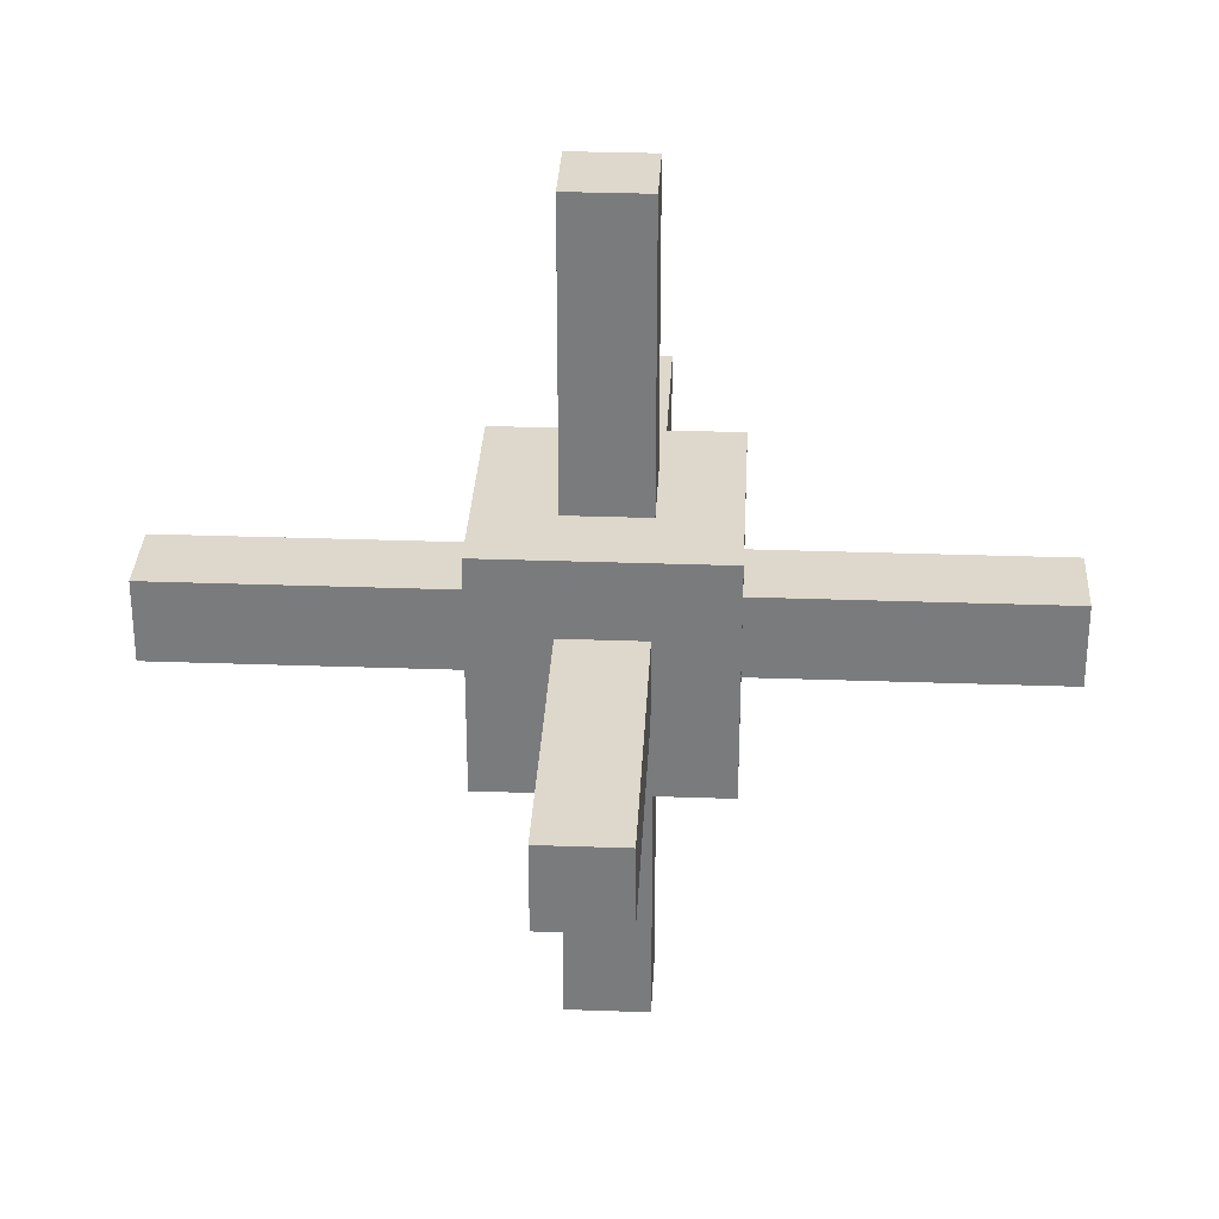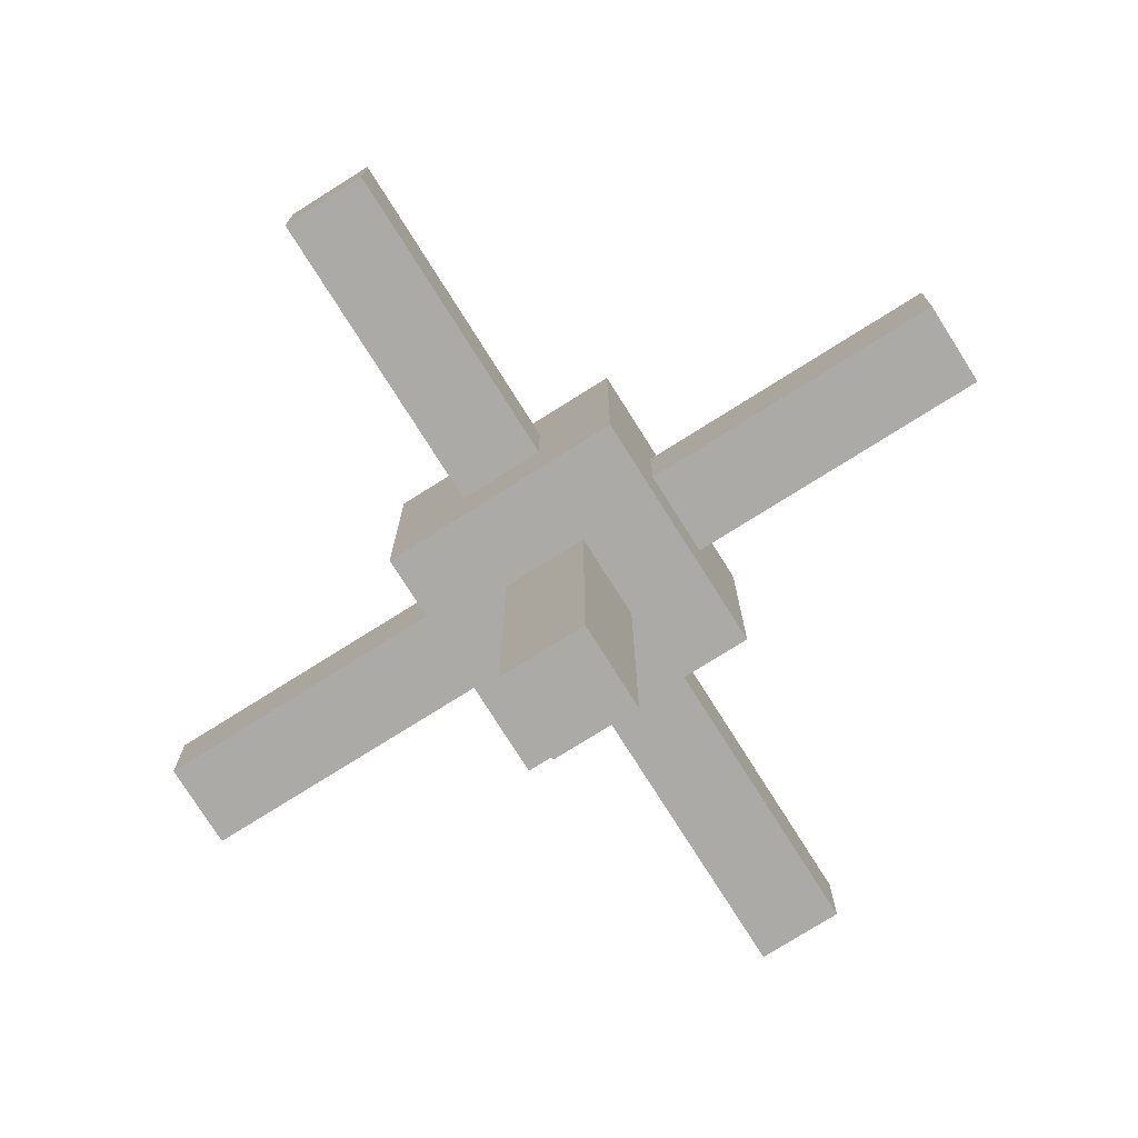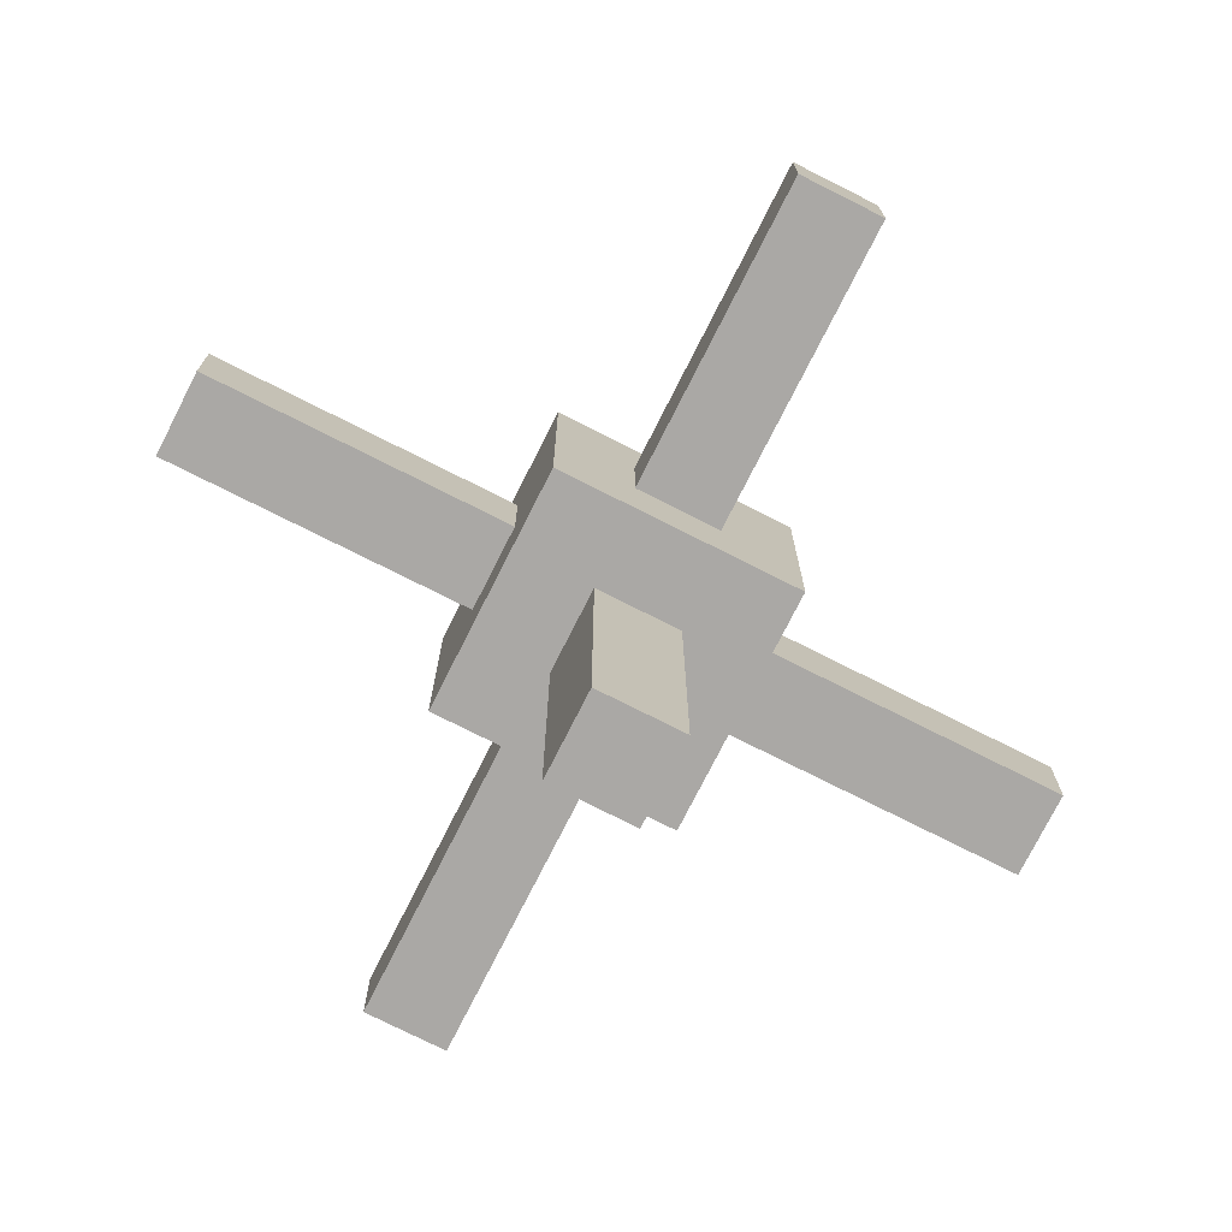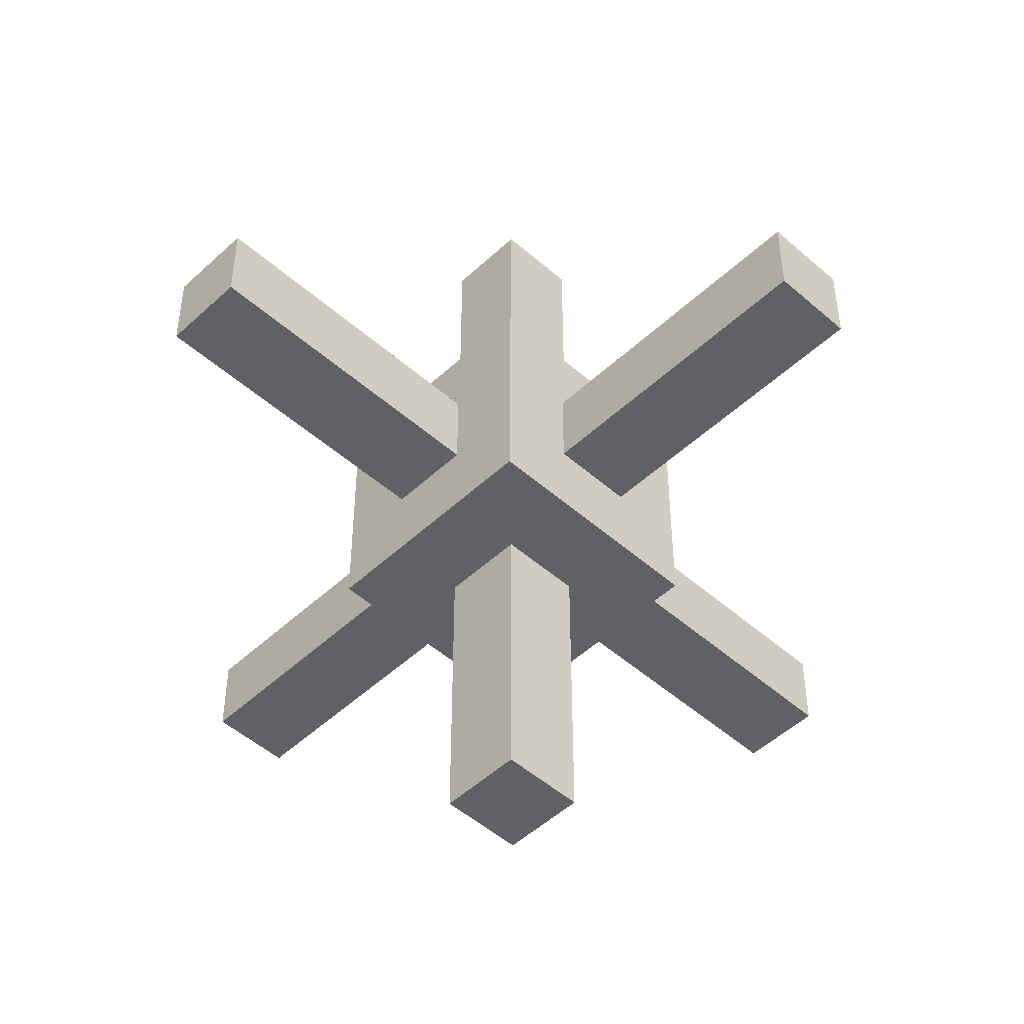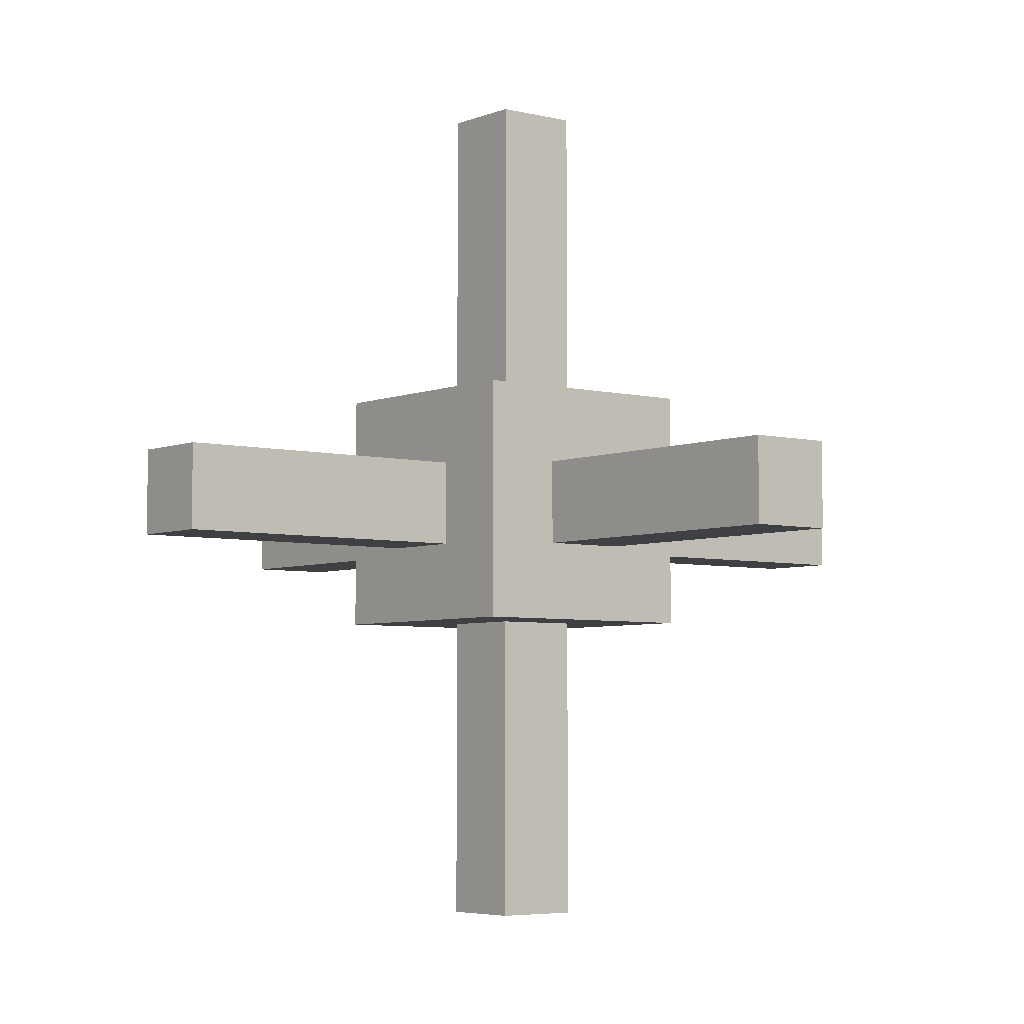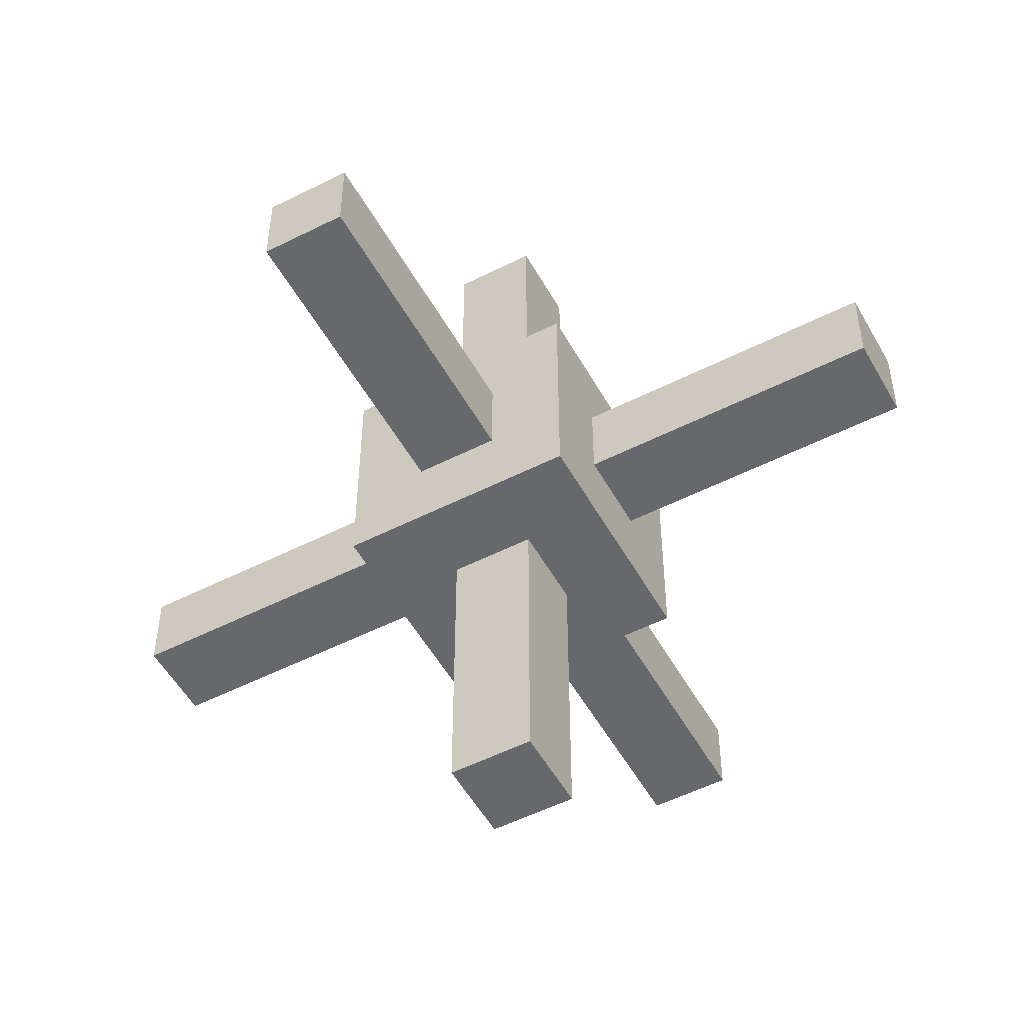
<metadata>
{"format":"obj","ext":"obj","renderer":"f3d","projection":"perspective","resolution":1024,"background":"white","views":[{"elev":31.3,"azim":-177.1,"up":"+Y"},{"elev":-76.1,"azim":-147.8,"up":"+Y"},{"elev":-75.2,"azim":-26.8,"up":"+Y"},{"elev":-49.4,"azim":-134.2,"up":"+Y"},{"elev":-4.9,"azim":-38.4,"up":"+Z"},{"elev":-52.5,"azim":-151.4,"up":"+Z"}]}
</metadata>
<code>
v -10.6 -10.6 10.6
v -10.6 10.6 10.6
v 10.6 -10.6 10.6
v 10.6 10.6 10.6
v 10.6 -10.6 -10.6
v 10.6 10.6 -10.6
v -10.6 -10.6 -10.6
v -10.6 10.6 -10.6
v -3.712 -3.712 10.6
v -3.712 3.712 10.6
v 3.712 -3.712 10.6
v 3.712 3.712 10.6
v 10.6 -3.712 3.712
v 10.6 3.712 3.712
v 10.6 -3.712 -3.712
v 10.6 3.712 -3.712
v 3.712 -3.712 -10.6
v 3.712 3.712 -10.6
v -3.712 -3.712 -10.6
v -3.712 3.712 -10.6
v -10.6 -3.712 3.712
v -10.6 3.712 3.712
v -10.6 -3.712 -3.712
v -10.6 3.712 -3.712
v -3.712 10.6 3.712
v 3.712 10.6 3.712
v 3.712 10.6 -3.712
v -3.712 10.6 -3.712
v -3.712 -10.6 3.712
v 3.712 -10.6 3.712
v 3.712 -10.6 -3.712
v -3.712 -10.6 -3.712
v -3.712 -3.712 37.58
v -3.712 3.712 37.58
v 3.712 -3.712 37.58
v 3.712 3.712 37.58
v 37.58 -3.712 3.712
v 37.58 3.712 3.712
v 37.58 -3.712 -3.712
v 37.58 3.712 -3.712
v 3.712 -3.712 -37.58
v 3.712 3.712 -37.58
v -3.712 -3.712 -37.58
v -3.712 3.712 -37.58
v -37.58 -3.712 3.712
v -37.58 3.712 3.712
v -37.58 -3.712 -3.712
v -37.58 3.712 -3.712
v -3.712 37.58 3.712
v 3.712 37.58 3.712
v 3.712 37.58 -3.712
v -3.712 37.58 -3.712
v -3.712 -37.58 3.712
v 3.712 -37.58 3.712
v 3.712 -37.58 -3.712
v -3.712 -37.58 -3.712
o Cube
f 35 36 34 33
f 39 40 38 37
f 43 44 42 41
f 45 46 48 47
f 50 51 52 49
f 55 54 53 56
f 10 2 1 9
f 3 11 9 1
f 10 12 4 2
f 11 3 4 12
f 13 14 4 3
f 15 5 6 16
f 5 15 13 3
f 16 6 4 14
f 18 6 5 17
f 19 7 8 20
f 19 17 5 7
f 20 8 6 18
f 23 24 8 7
f 1 21 23 7
f 22 2 8 24
f 21 1 2 22
f 25 28 8 2
f 27 6 8 28
f 26 4 6 27
f 4 26 25 2
f 29 1 7 32
f 30 3 1 29
f 30 31 5 3
f 5 31 32 7
f 11 35 33 9
f 12 36 35 11
f 10 34 36 12
f 9 33 34 10
f 15 39 37 13
f 16 40 39 15
f 14 38 40 16
f 13 37 38 14
f 19 43 41 17
f 20 44 43 19
f 18 42 44 20
f 17 41 42 18
f 21 45 47 23
f 22 46 45 21
f 24 48 46 22
f 23 47 48 24
f 26 50 49 25
f 27 51 50 26
f 28 52 51 27
f 25 49 52 28
f 31 55 56 32
f 30 54 55 31
f 29 53 54 30
f 32 56 53 29

</code>
